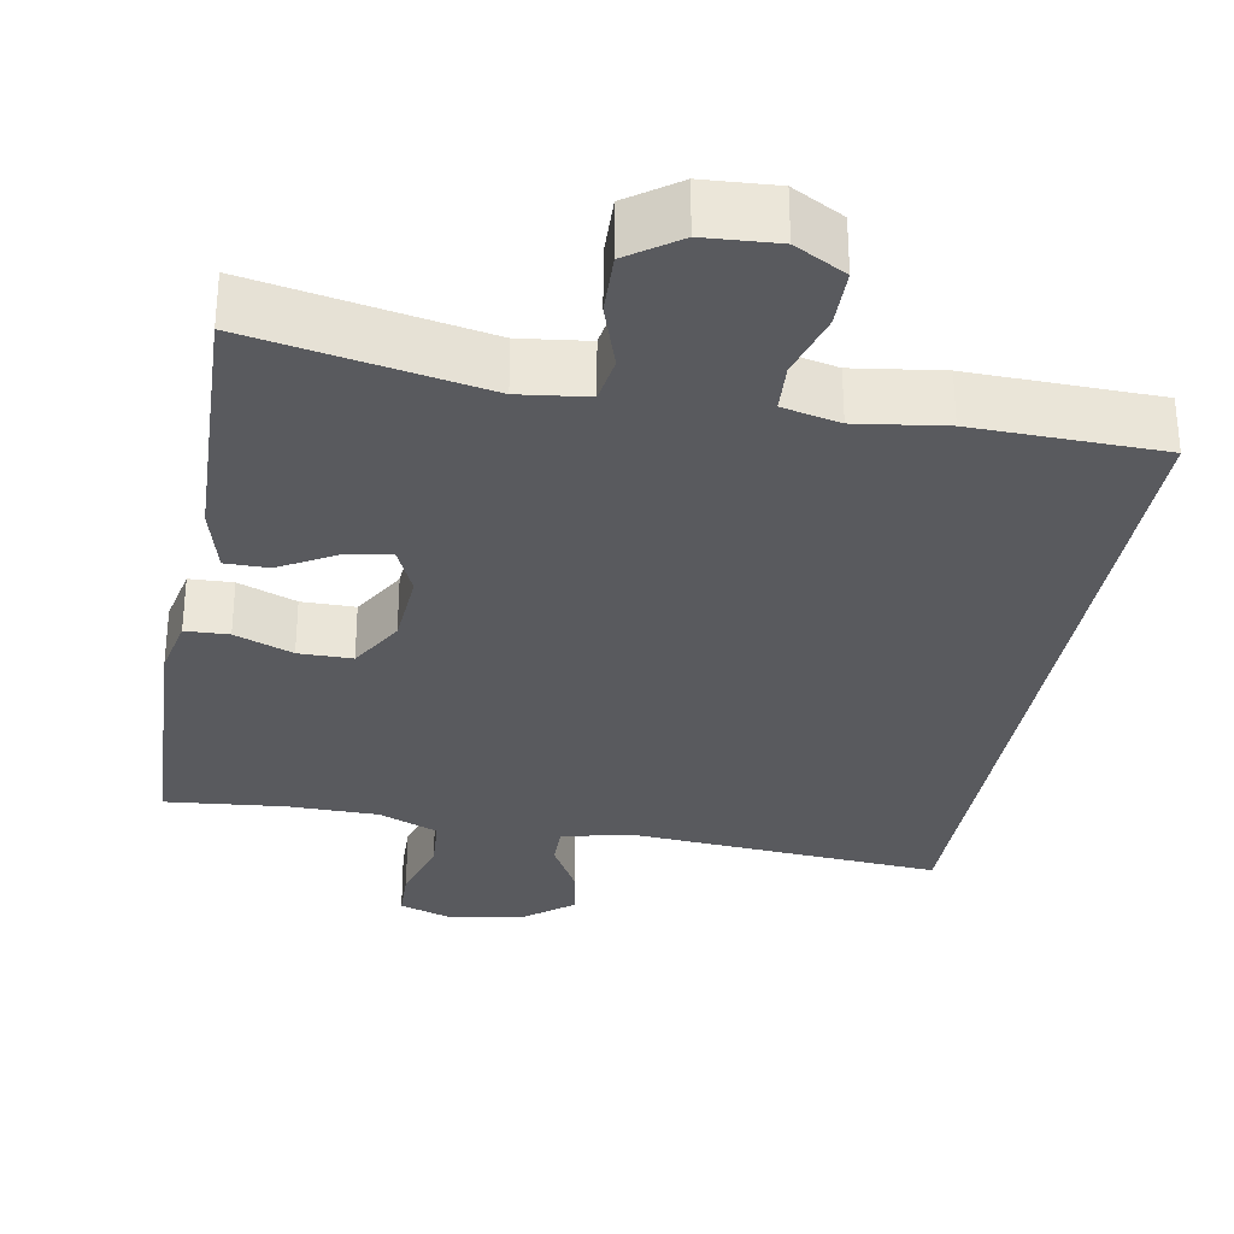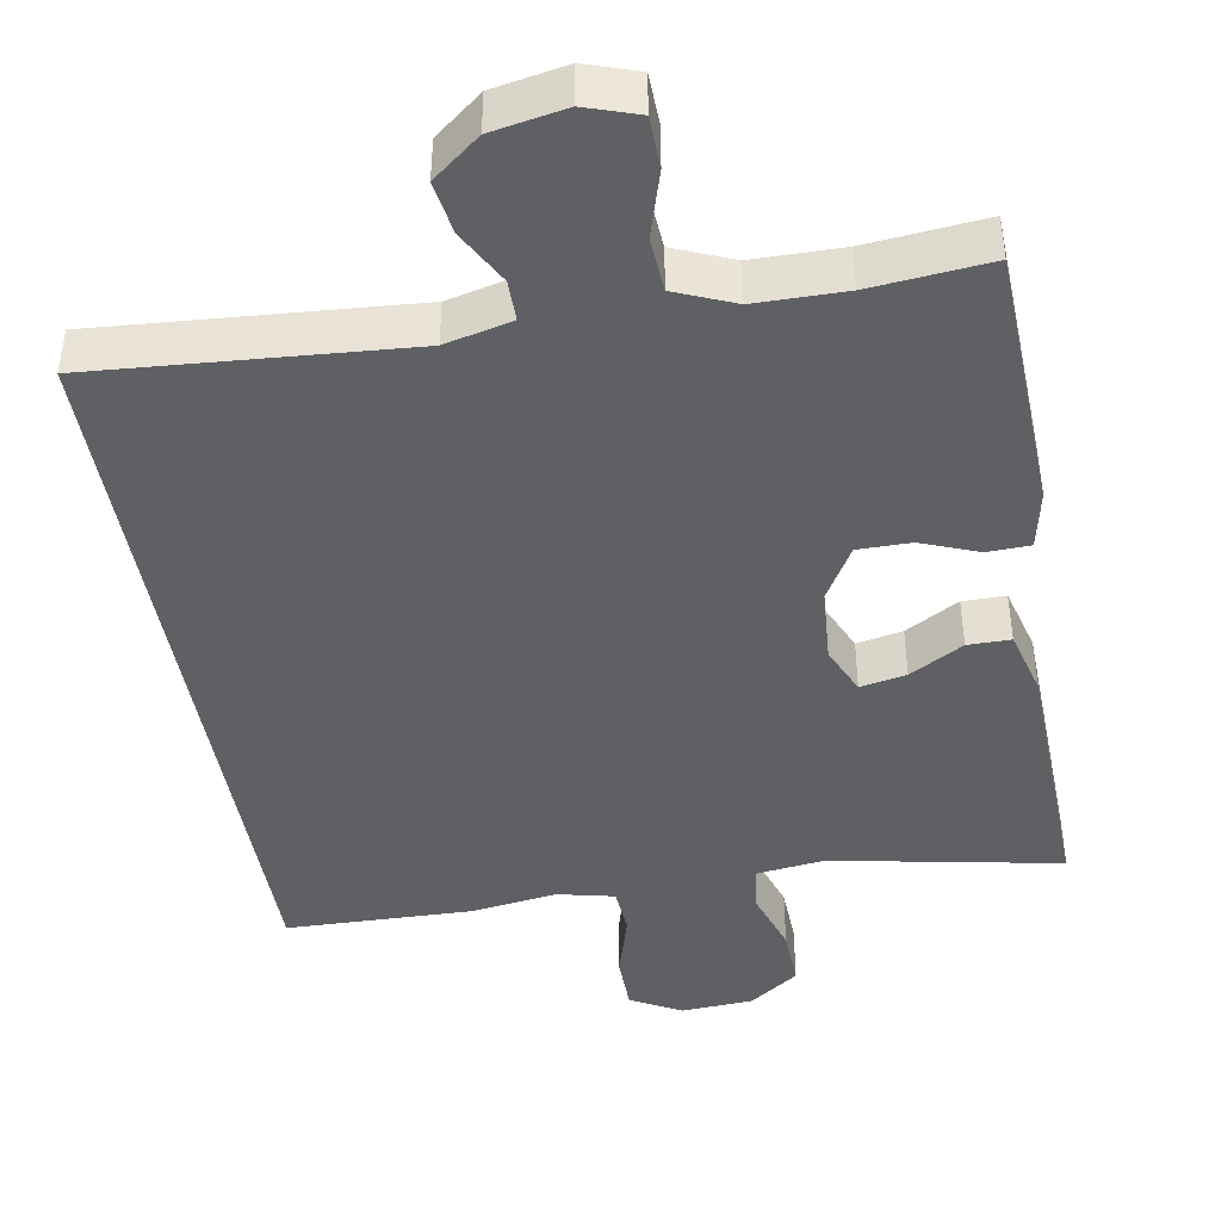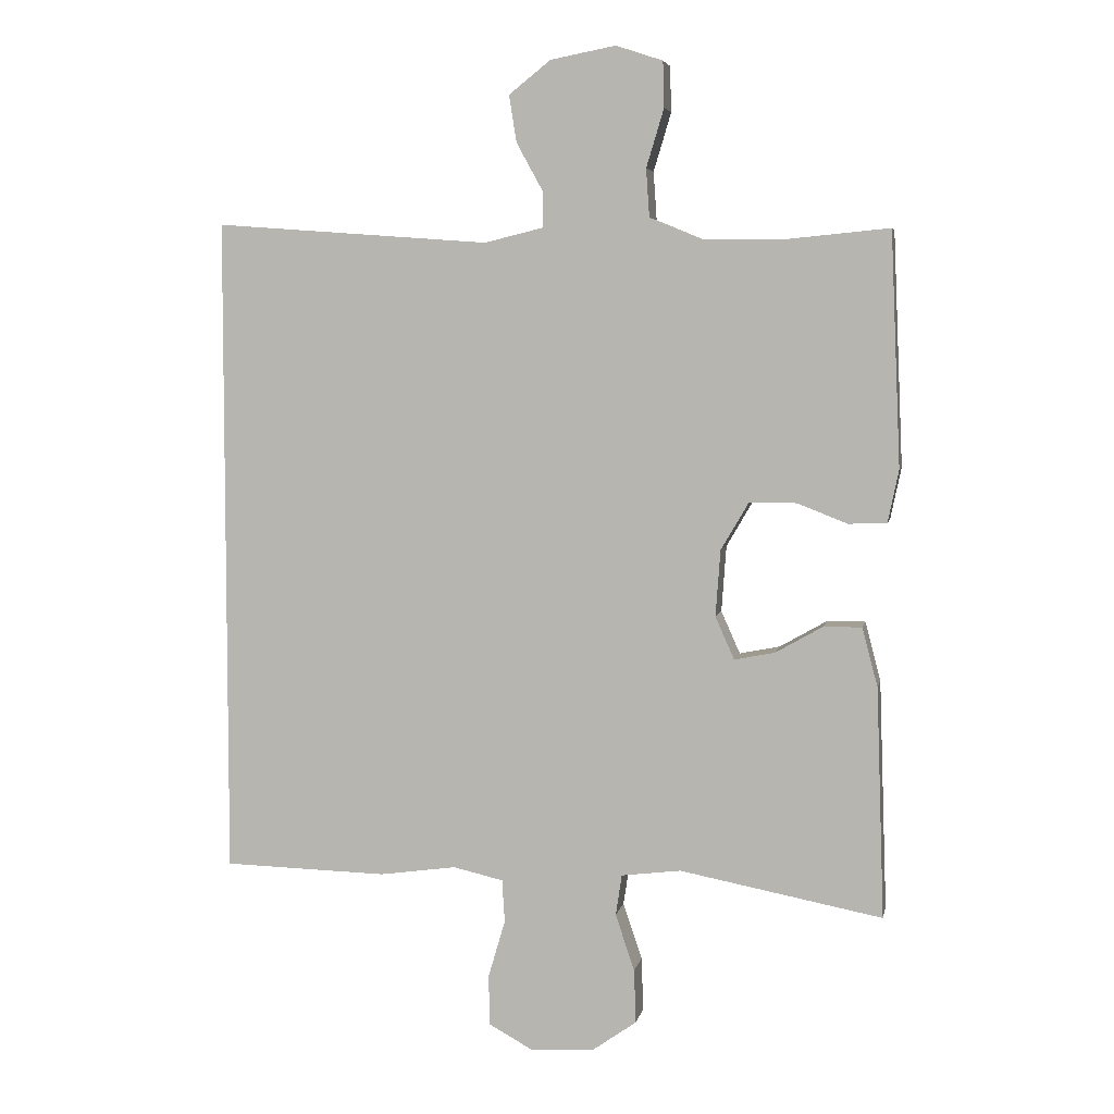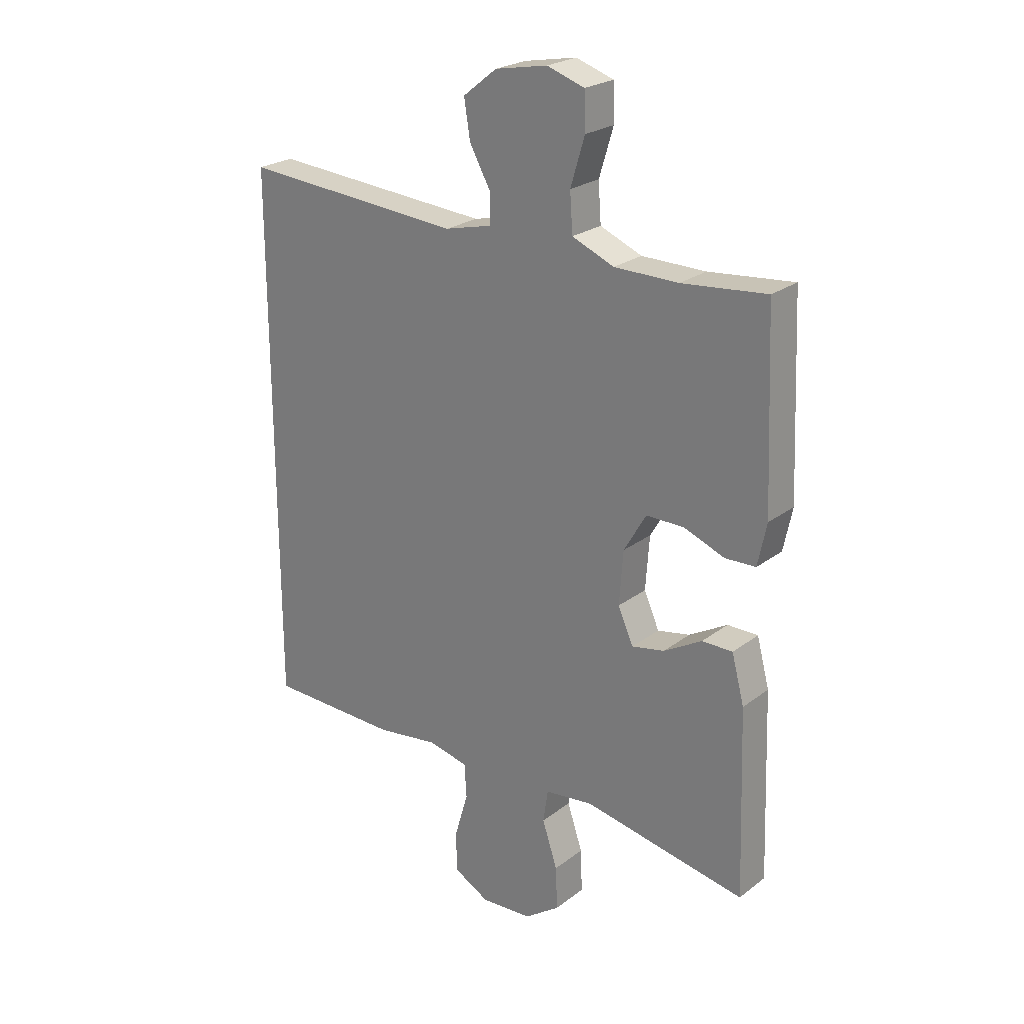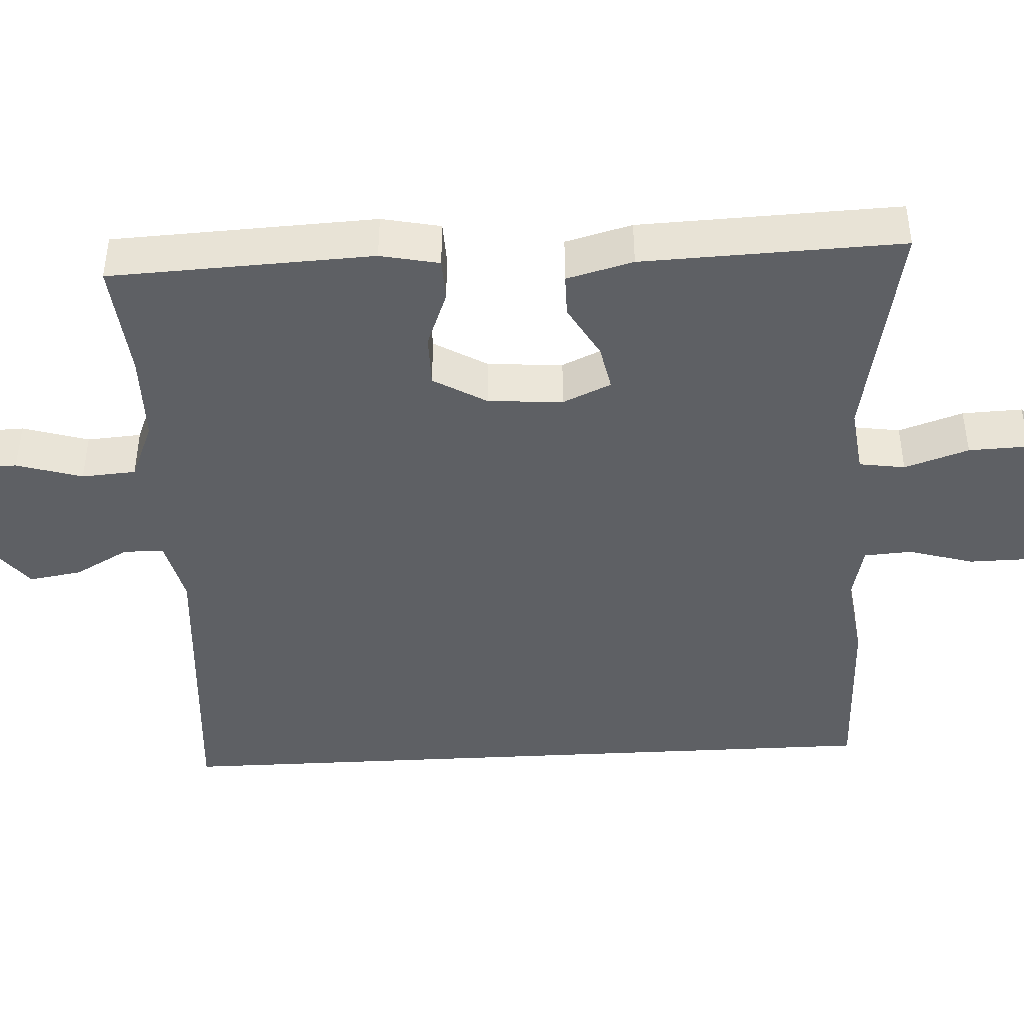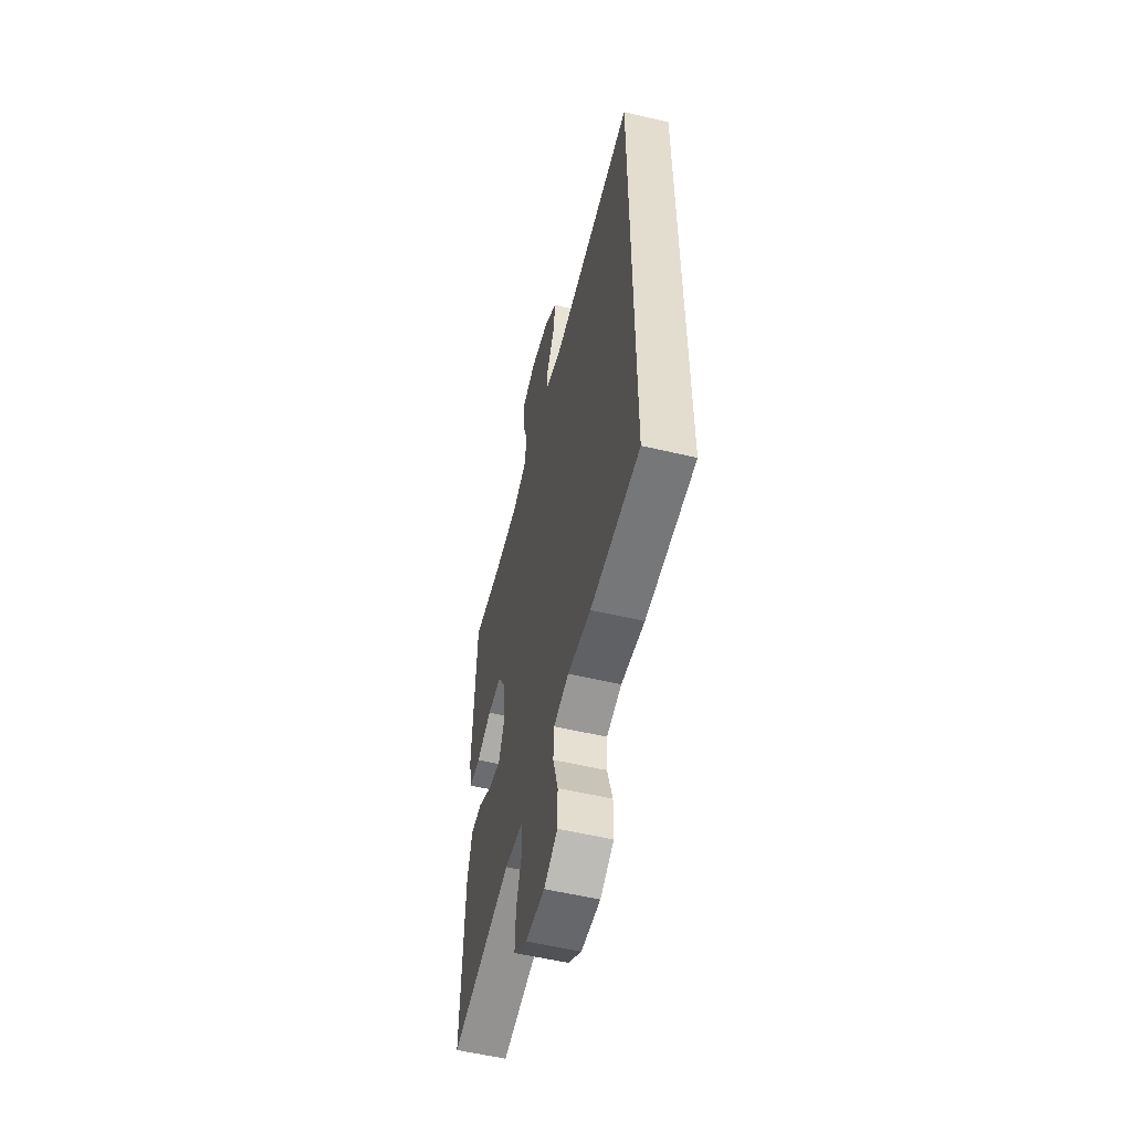
<metadata>
{"format":"obj","ext":"obj","renderer":"f3d","projection":"perspective","resolution":1024,"background":"white","views":[{"elev":-31.4,"azim":169.8,"up":"+Y"},{"elev":-43.3,"azim":9.8,"up":"+Y"},{"elev":5.3,"azim":11.2,"up":"+Z"},{"elev":24.0,"azim":39.0,"up":"+Z"},{"elev":-43.1,"azim":93.1,"up":"+Y"},{"elev":-55.7,"azim":-104.0,"up":"+Z"}]}
</metadata>
<code>
v -0.5 0.07 -0.463
v -0.5 0.07 0.514
v -0.094 0.07 0.484
v -0.007 0.07 0.505
v -0.007 0.07 0.558
v -0.046 0.07 0.629
v -0.057 0.07 0.698
v 0.005 0.07 0.747
v 0.101 0.07 0.765
v 0.17 0.07 0.742
v 0.172 0.07 0.675
v 0.146 0.07 0.589
v 0.151 0.07 0.518
v 0.228 0.07 0.486
v 0.345 0.07 0.485
v 0.5 0.07 0.5
v 0.515 0.07 0.156
v 0.499 0.07 0.079
v 0.443 0.07 0.077
v 0.368 0.07 0.106
v 0.299 0.07 0.106
v 0.258 0.07 0.036
v 0.251 0.07 -0.062
v 0.279 0.07 -0.125
v 0.339 0.07 -0.113
v 0.409 0.07 -0.073
v 0.465 0.07 -0.073
v 0.488 0.07 -0.16
v 0.5 0.07 -0.5
v 0.201 0.07 -0.443
v 0.113 0.07 -0.454
v 0.104 0.07 -0.514
v 0.132 0.07 -0.598
v 0.135 0.07 -0.677
v 0.07 0.07 -0.723
v -0.024 0.07 -0.729
v -0.09 0.07 -0.693
v -0.091 0.07 -0.618
v -0.066 0.07 -0.533
v -0.07 0.07 -0.47
v -0.144 0.07 -0.453
v -0.258 0.07 -0.469
v -0.5 0 -0.463
v -0.5 0 0.514
v -0.094 0 0.484
v -0.007 0 0.505
v -0.007 0 0.558
v -0.046 0 0.629
v -0.057 0 0.698
v 0.005 0 0.747
v 0.101 0 0.765
v 0.17 0 0.742
v 0.172 0 0.675
v 0.146 0 0.589
v 0.151 0 0.518
v 0.228 0 0.486
v 0.345 0 0.485
v 0.5 0 0.5
v 0.515 0 0.156
v 0.499 0 0.079
v 0.443 0 0.077
v 0.368 0 0.106
v 0.299 0 0.106
v 0.258 0 0.036
v 0.251 0 -0.062
v 0.279 0 -0.125
v 0.339 0 -0.113
v 0.409 0 -0.073
v 0.465 0 -0.073
v 0.488 0 -0.16
v 0.5 0 -0.5
v 0.201 0 -0.443
v 0.113 0 -0.454
v 0.104 0 -0.514
v 0.132 0 -0.598
v 0.135 0 -0.677
v 0.07 0 -0.723
v -0.024 0 -0.729
v -0.09 0 -0.693
v -0.091 0 -0.618
v -0.066 0 -0.533
v -0.07 0 -0.47
v -0.144 0 -0.453
v -0.258 0 -0.469
f 1 2 3
f 42 1 3
f 41 42 3
f 40 41 3 4
f 39 40 4
f 37 38 39
f 36 37 39
f 35 36 39
f 34 35 39
f 33 34 39
f 32 33 39
f 31 32 39 4
f 30 31 4 5
f 28 29 30
f 27 28 30
f 26 27 30
f 25 26 30
f 24 25 30
f 23 24 30
f 22 23 30 5
f 21 22 5
f 6 7 8
f 5 6 8
f 21 5 8
f 20 21 8
f 18 19 20
f 17 18 20
f 16 17 20
f 15 16 20
f 14 15 20
f 13 14 20
f 13 20 8
f 12 13 8 9
f 9 10 11 12
f 45 44 43
f 45 43 84
f 45 84 83
f 46 45 83 82
f 46 82 81
f 81 80 79
f 81 79 78
f 81 78 77
f 81 77 76
f 81 76 75
f 81 75 74
f 46 81 74 73
f 47 46 73 72
f 72 71 70
f 72 70 69
f 72 69 68
f 72 68 67
f 72 67 66
f 72 66 65
f 47 72 65 64
f 47 64 63
f 50 49 48
f 50 48 47
f 50 47 63
f 50 63 62
f 62 61 60
f 62 60 59
f 62 59 58
f 62 58 57
f 62 57 56
f 62 56 55
f 50 62 55
f 51 50 55 54
f 54 53 52 51
f 1 43 44 2
f 2 44 45 3
f 3 45 46 4
f 4 46 47 5
f 5 47 48 6
f 6 48 49 7
f 7 49 50 8
f 8 50 51 9
f 9 51 52 10
f 10 52 53 11
f 11 53 54 12
f 12 54 55 13
f 13 55 56 14
f 14 56 57 15
f 15 57 58 16
f 16 58 59 17
f 17 59 60 18
f 18 60 61 19
f 19 61 62 20
f 20 62 63 21
f 21 63 64 22
f 22 64 65 23
f 23 65 66 24
f 24 66 67 25
f 25 67 68 26
f 26 68 69 27
f 27 69 70 28
f 28 70 71 29
f 29 71 72 30
f 30 72 73 31
f 31 73 74 32
f 32 74 75 33
f 33 75 76 34
f 34 76 77 35
f 35 77 78 36
f 36 78 79 37
f 37 79 80 38
f 38 80 81 39
f 39 81 82 40
f 40 82 83 41
f 41 83 84 42
f 42 84 43 1

</code>
